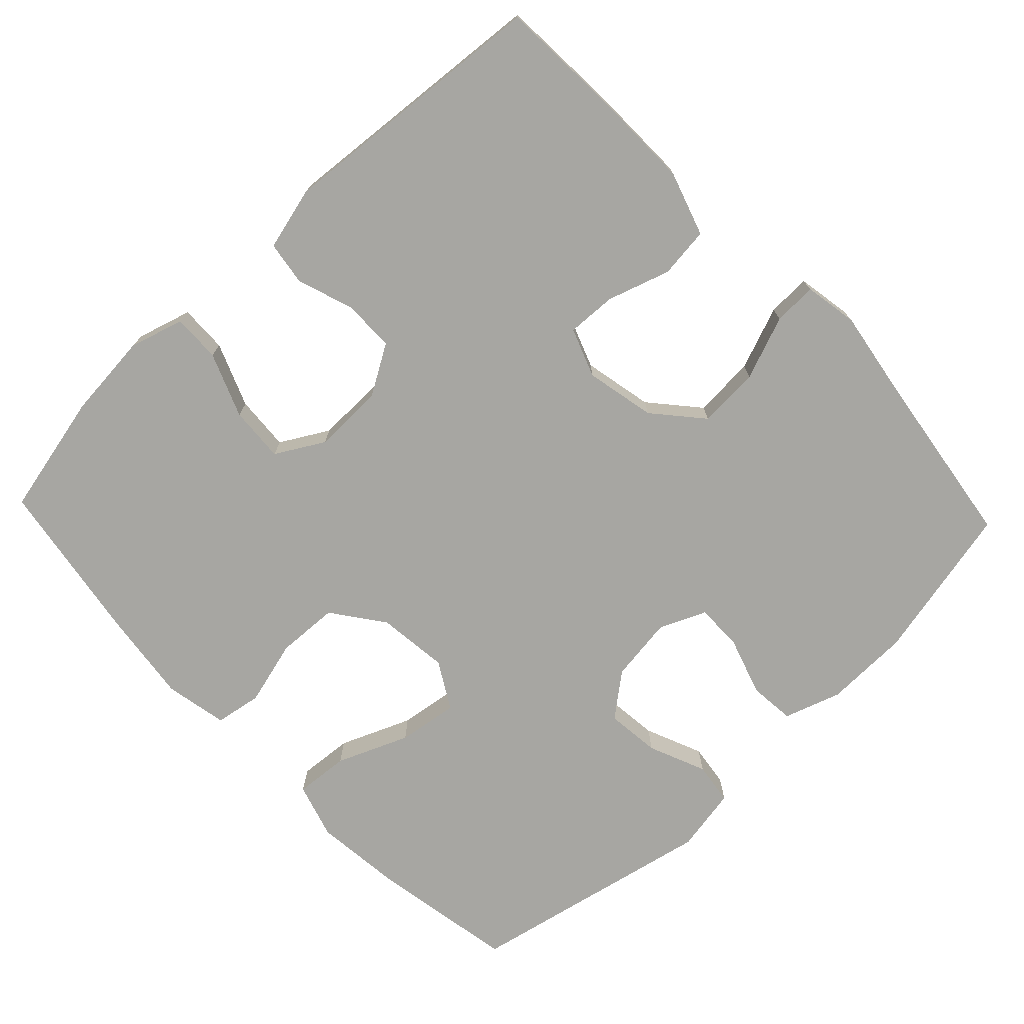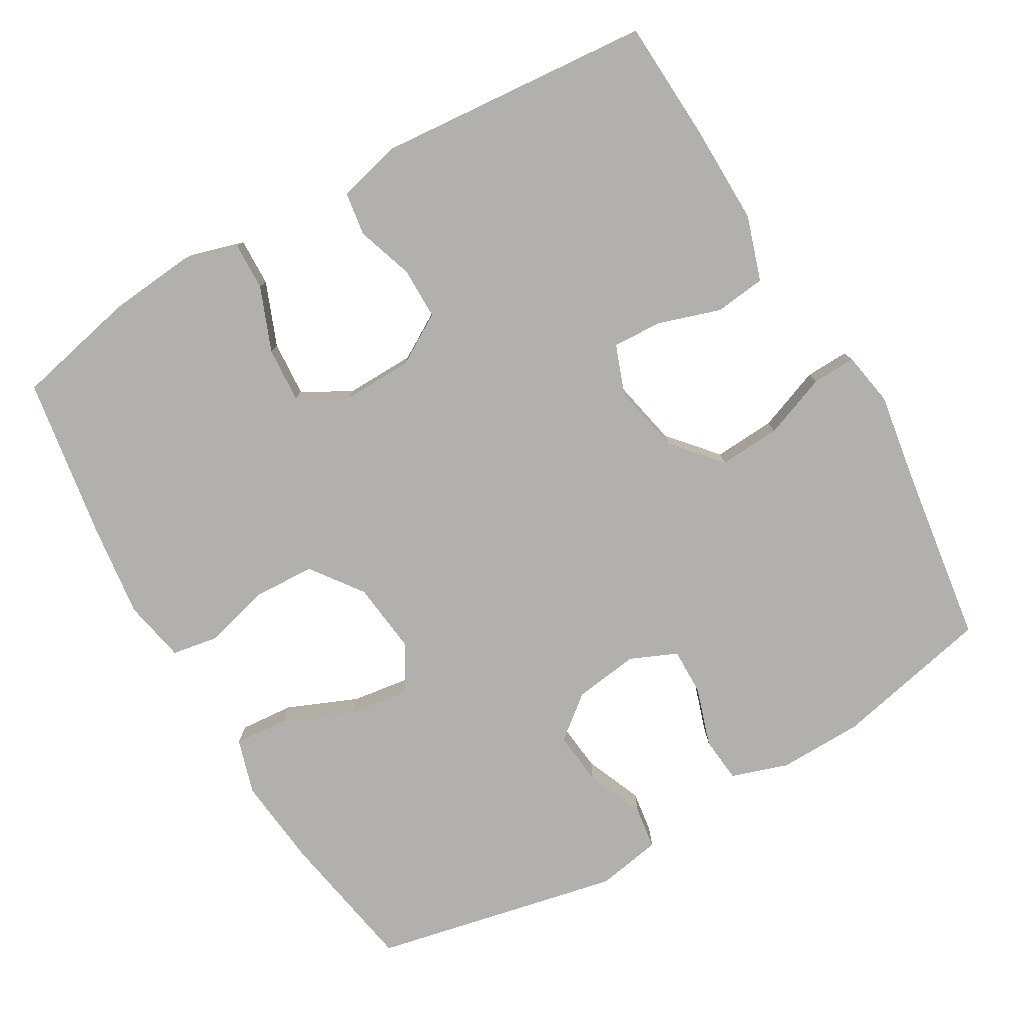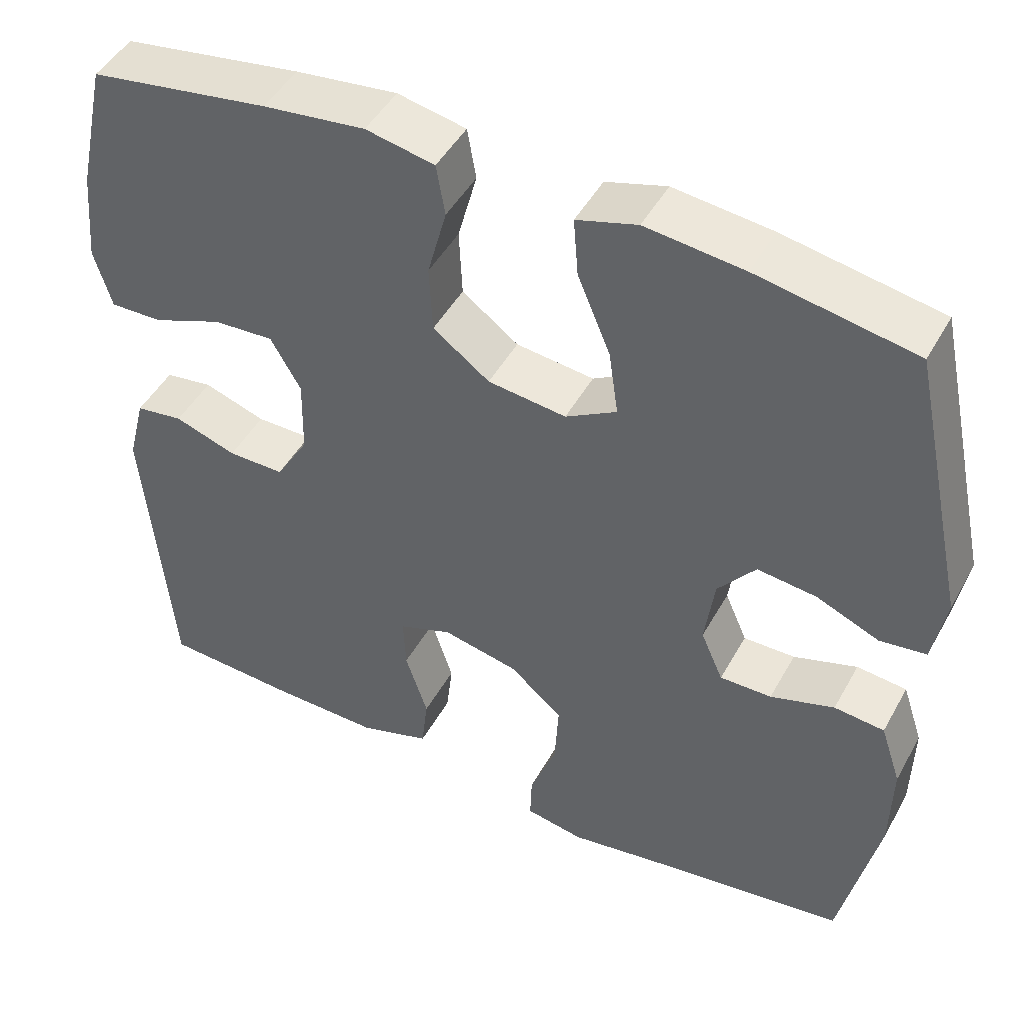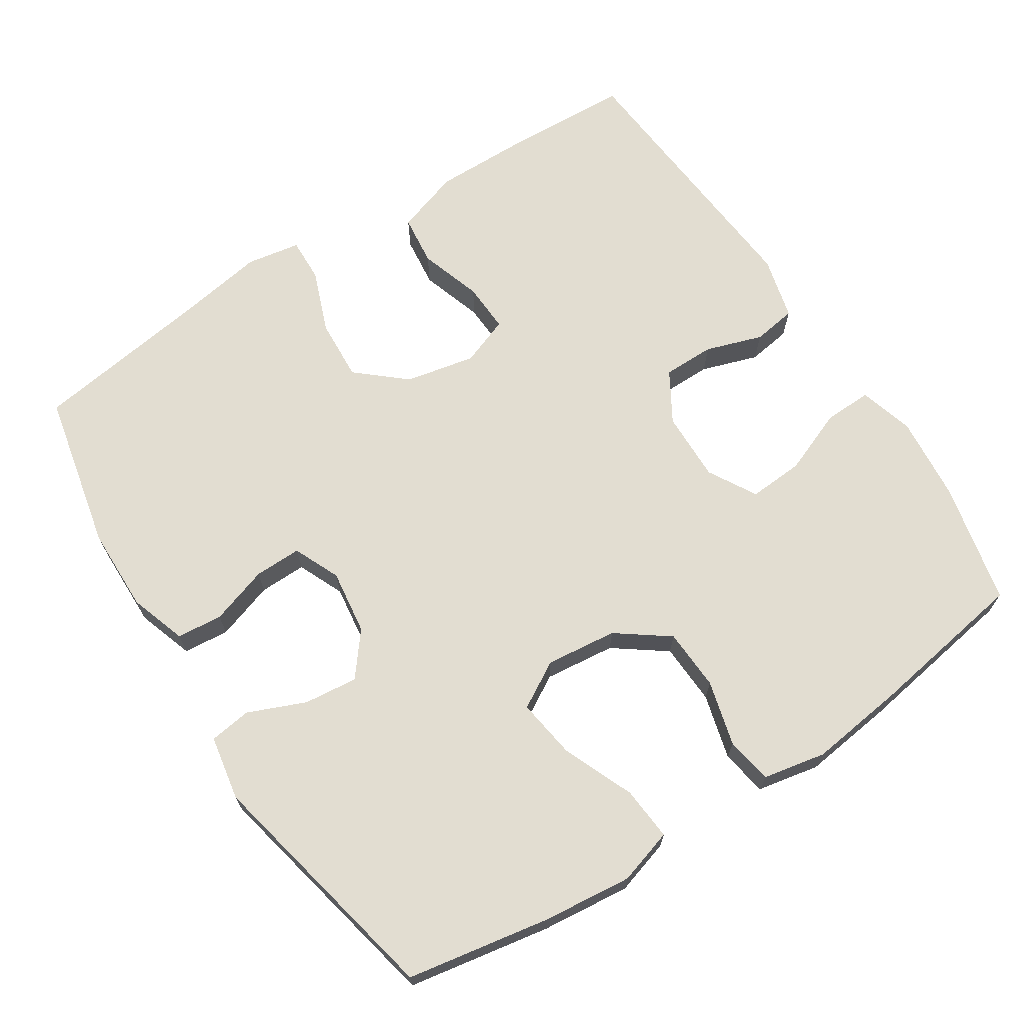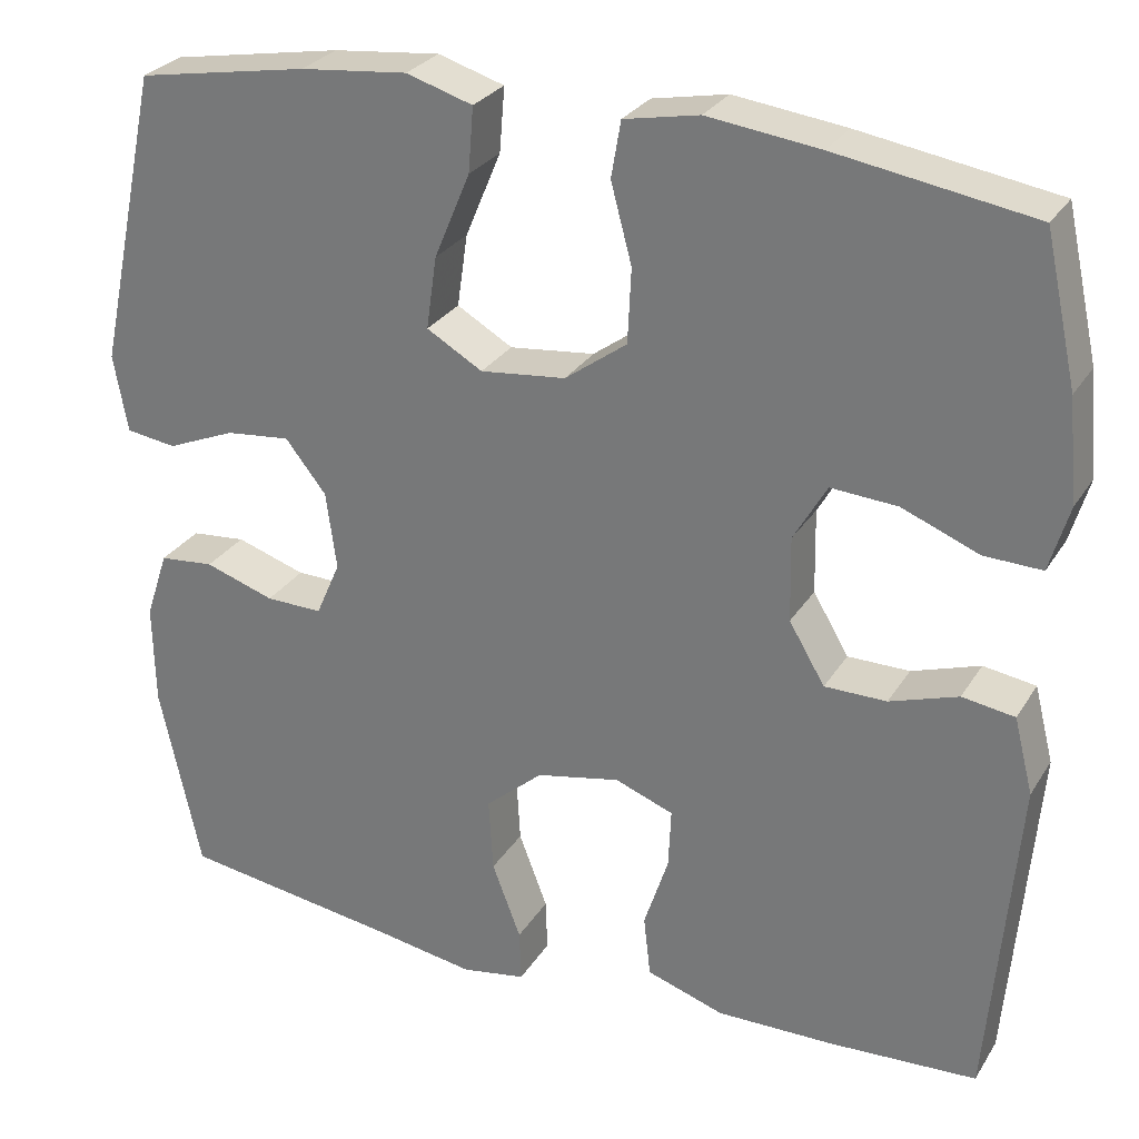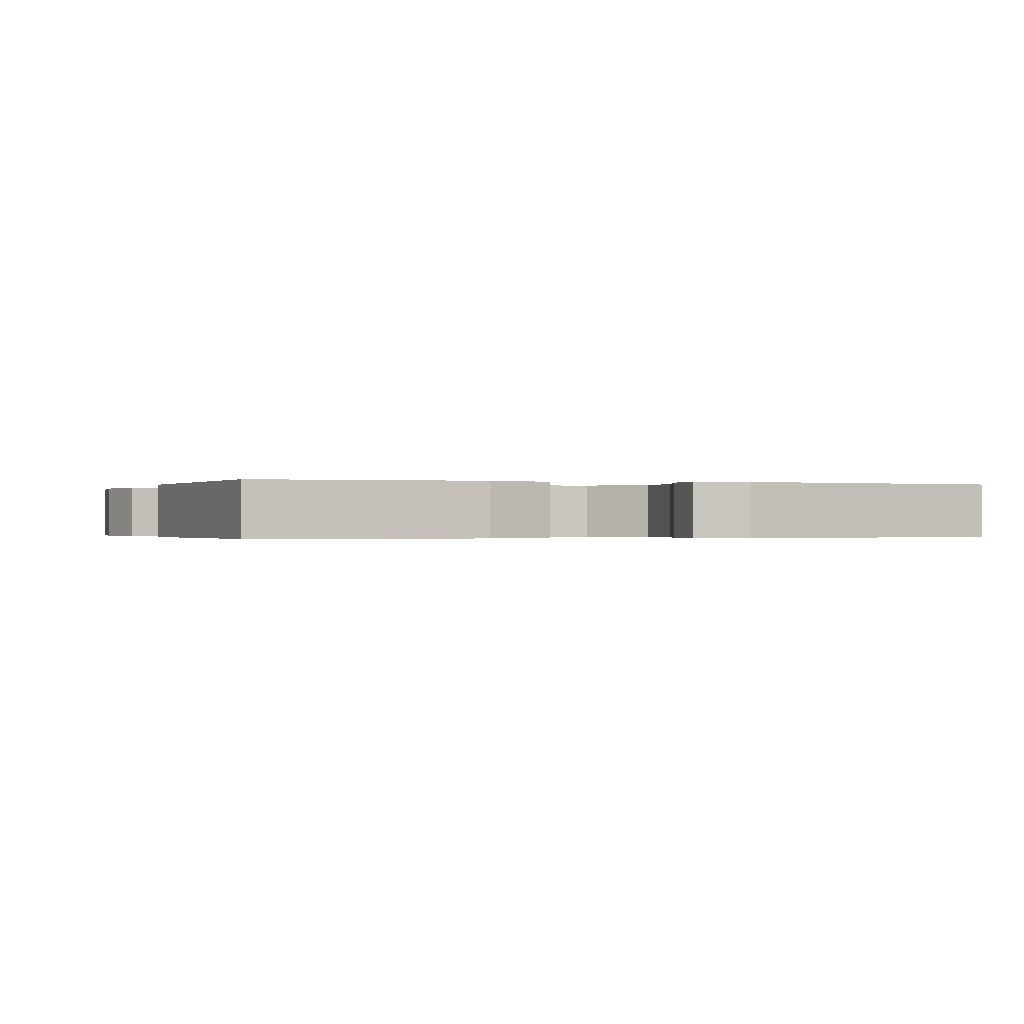
<metadata>
{"format":"obj","ext":"obj","renderer":"f3d","projection":"perspective","resolution":1024,"background":"white","views":[{"elev":-74.0,"azim":133.6,"up":"+Y"},{"elev":-78.6,"azim":120.2,"up":"+Y"},{"elev":47.0,"azim":-152.2,"up":"+Z"},{"elev":68.5,"azim":-32.9,"up":"+Y"},{"elev":28.1,"azim":25.8,"up":"+Z"},{"elev":-0.3,"azim":160.5,"up":"+Y"}]}
</metadata>
<code>
v 0.5 0.07 -0.5
v 0.331 0.07 -0.509
v 0.196 0.07 -0.511
v 0.107 0.07 -0.482
v 0.099 0.07 -0.412
v 0.127 0.07 -0.326
v 0.13 0.07 -0.258
v 0.063 0.07 -0.233
v -0.033 0.07 -0.253
v -0.099 0.07 -0.31
v -0.094 0.07 -0.395
v -0.061 0.07 -0.482
v -0.059 0.07 -0.542
v -0.133 0.07 -0.555
v -0.249 0.07 -0.536
v -0.5 0.07 -0.5
v -0.547 0.07 -0.283
v -0.549 0.07 -0.166
v -0.523 0.07 -0.088
v -0.46 0.07 -0.082
v -0.38 0.07 -0.108
v -0.315 0.07 -0.109
v -0.287 0.07 -0.045
v -0.299 0.07 0.044
v -0.346 0.07 0.103
v -0.42 0.07 0.095
v -0.499 0.07 0.062
v -0.557 0.07 0.07
v -0.573 0.07 0.159
v -0.5 0.07 0.5
v -0.303 0.07 0.535
v -0.18 0.07 0.548
v -0.104 0.07 0.525
v -0.11 0.07 0.451
v -0.151 0.07 0.353
v -0.163 0.07 0.27
v -0.099 0.07 0.233
v -0.001 0.07 0.244
v 0.07 0.07 0.296
v 0.074 0.07 0.381
v 0.05 0.07 0.471
v 0.061 0.07 0.535
v 0.147 0.07 0.552
v 0.275 0.07 0.536
v 0.5 0.07 0.5
v 0.537 0.07 0.332
v 0.548 0.07 0.214
v 0.526 0.07 0.139
v 0.46 0.07 0.141
v 0.372 0.07 0.176
v 0.296 0.07 0.181
v 0.258 0.07 0.115
v 0.26 0.07 0.018
v 0.301 0.07 -0.051
v 0.372 0.07 -0.051
v 0.45 0.07 -0.025
v 0.51 0.07 -0.034
v 0.532 0.07 -0.121
v 0.5 0 -0.5
v 0.331 0 -0.509
v 0.196 0 -0.511
v 0.107 0 -0.482
v 0.099 0 -0.412
v 0.127 0 -0.326
v 0.13 0 -0.258
v 0.063 0 -0.233
v -0.033 0 -0.253
v -0.099 0 -0.31
v -0.094 0 -0.395
v -0.061 0 -0.482
v -0.059 0 -0.542
v -0.133 0 -0.555
v -0.249 0 -0.536
v -0.5 0 -0.5
v -0.547 0 -0.283
v -0.549 0 -0.166
v -0.523 0 -0.088
v -0.46 0 -0.082
v -0.38 0 -0.108
v -0.315 0 -0.109
v -0.287 0 -0.045
v -0.299 0 0.044
v -0.346 0 0.103
v -0.42 0 0.095
v -0.499 0 0.062
v -0.557 0 0.07
v -0.573 0 0.159
v -0.5 0 0.5
v -0.303 0 0.535
v -0.18 0 0.548
v -0.104 0 0.525
v -0.11 0 0.451
v -0.151 0 0.353
v -0.163 0 0.27
v -0.099 0 0.233
v -0.001 0 0.244
v 0.07 0 0.296
v 0.074 0 0.381
v 0.05 0 0.471
v 0.061 0 0.535
v 0.147 0 0.552
v 0.275 0 0.536
v 0.5 0 0.5
v 0.537 0 0.332
v 0.548 0 0.214
v 0.526 0 0.139
v 0.46 0 0.141
v 0.372 0 0.176
v 0.296 0 0.181
v 0.258 0 0.115
v 0.26 0 0.018
v 0.301 0 -0.051
v 0.372 0 -0.051
v 0.45 0 -0.025
v 0.51 0 -0.034
v 0.532 0 -0.121
f 55 56 57 58
f 54 55 58 1
f 53 54 1 2
f 47 48 49 50
f 47 50 51
f 46 47 51
f 45 46 51
f 44 45 51
f 43 44 51 52
f 40 41 42 43
f 39 40 43 52
f 32 33 34 35
f 32 35 36
f 31 32 36
f 30 31 36
f 29 30 36
f 26 27 28 29
f 25 26 29 36
f 24 25 36 37
f 18 19 20 21
f 18 21 22
f 15 16 17 18
f 15 18 22
f 14 15 22 23
f 11 12 13 14
f 10 11 14 23
f 3 4 5 6
f 53 2 3 6
f 53 6 7
f 38 39 52 53
f 38 53 7 8
f 37 38 8 9
f 23 24 37
f 9 10 23 37
f 116 115 114 113
f 59 116 113 112
f 60 59 112 111
f 108 107 106 105
f 109 108 105
f 109 105 104
f 109 104 103
f 109 103 102
f 110 109 102 101
f 101 100 99 98
f 110 101 98 97
f 93 92 91 90
f 94 93 90
f 94 90 89
f 94 89 88
f 94 88 87
f 87 86 85 84
f 94 87 84 83
f 95 94 83 82
f 79 78 77 76
f 80 79 76
f 76 75 74 73
f 80 76 73
f 81 80 73 72
f 72 71 70 69
f 81 72 69 68
f 64 63 62 61
f 64 61 60 111
f 65 64 111
f 111 110 97 96
f 66 65 111 96
f 67 66 96 95
f 95 82 81
f 95 81 68 67
f 1 59 60 2
f 2 60 61 3
f 3 61 62 4
f 4 62 63 5
f 5 63 64 6
f 6 64 65 7
f 7 65 66 8
f 8 66 67 9
f 9 67 68 10
f 10 68 69 11
f 11 69 70 12
f 12 70 71 13
f 13 71 72 14
f 14 72 73 15
f 15 73 74 16
f 16 74 75 17
f 17 75 76 18
f 18 76 77 19
f 19 77 78 20
f 20 78 79 21
f 21 79 80 22
f 22 80 81 23
f 23 81 82 24
f 24 82 83 25
f 25 83 84 26
f 26 84 85 27
f 27 85 86 28
f 28 86 87 29
f 29 87 88 30
f 30 88 89 31
f 31 89 90 32
f 32 90 91 33
f 33 91 92 34
f 34 92 93 35
f 35 93 94 36
f 36 94 95 37
f 37 95 96 38
f 38 96 97 39
f 39 97 98 40
f 40 98 99 41
f 41 99 100 42
f 42 100 101 43
f 43 101 102 44
f 44 102 103 45
f 45 103 104 46
f 46 104 105 47
f 47 105 106 48
f 48 106 107 49
f 49 107 108 50
f 50 108 109 51
f 51 109 110 52
f 52 110 111 53
f 53 111 112 54
f 54 112 113 55
f 55 113 114 56
f 56 114 115 57
f 57 115 116 58
f 58 116 59 1

</code>
